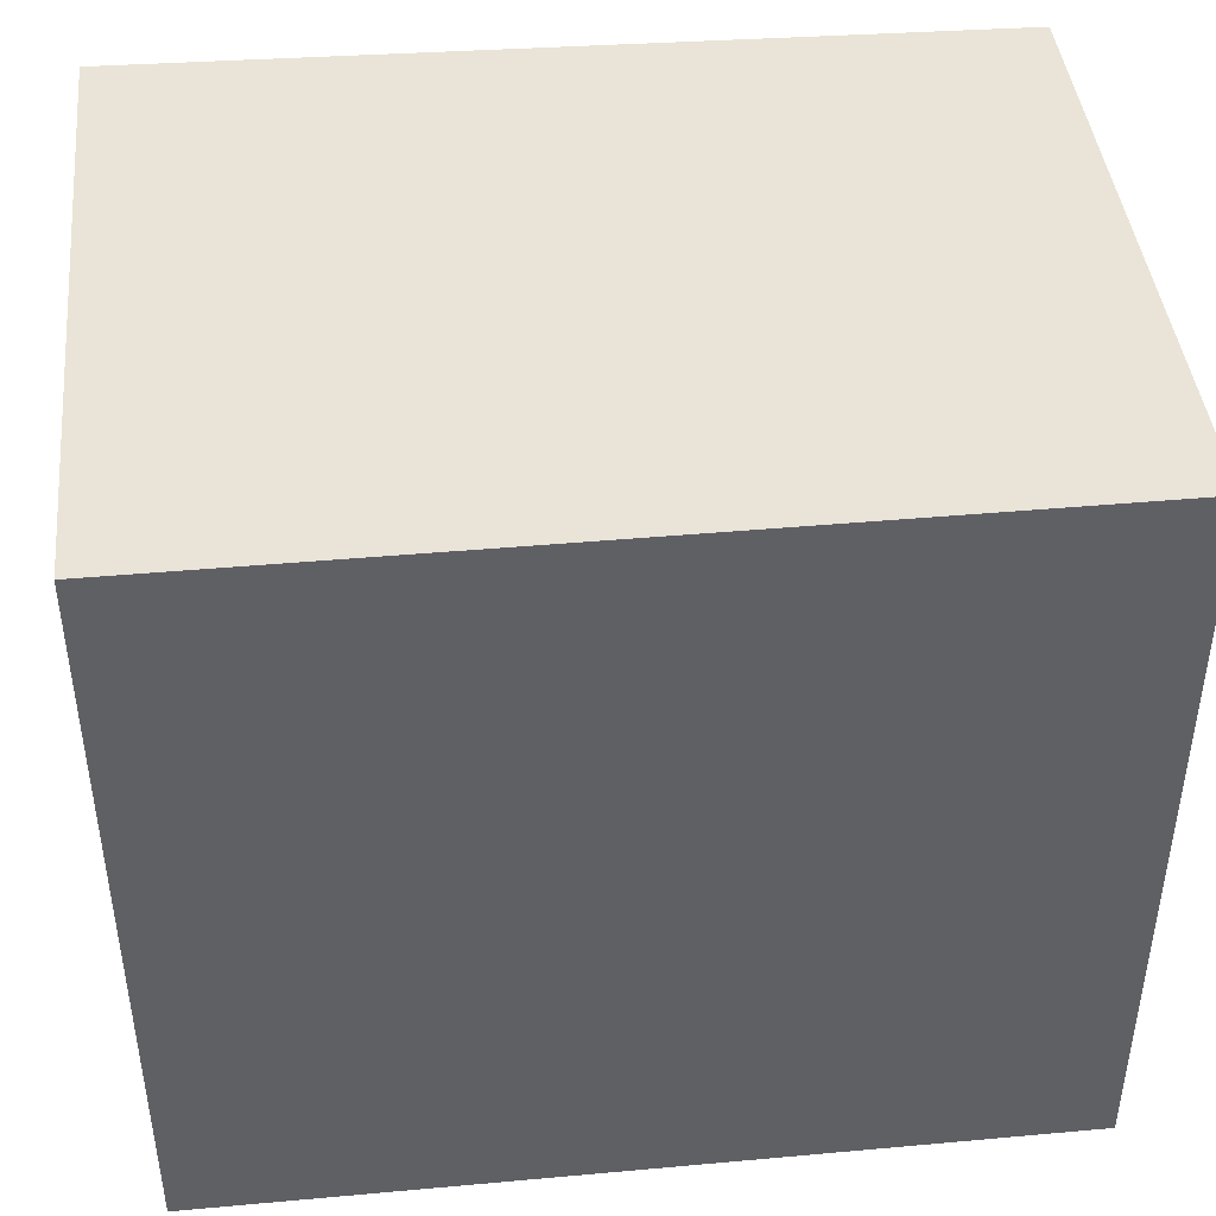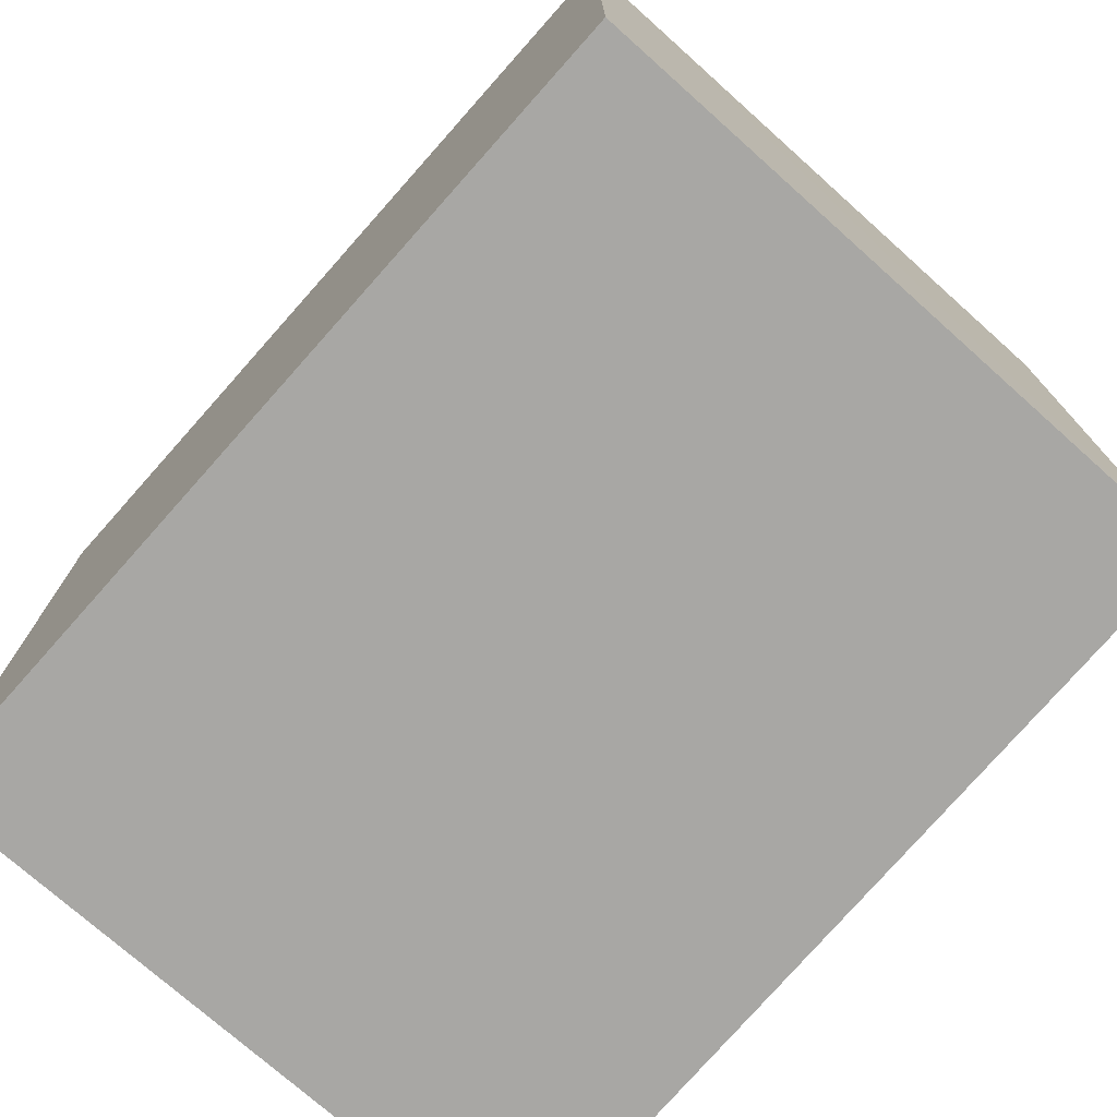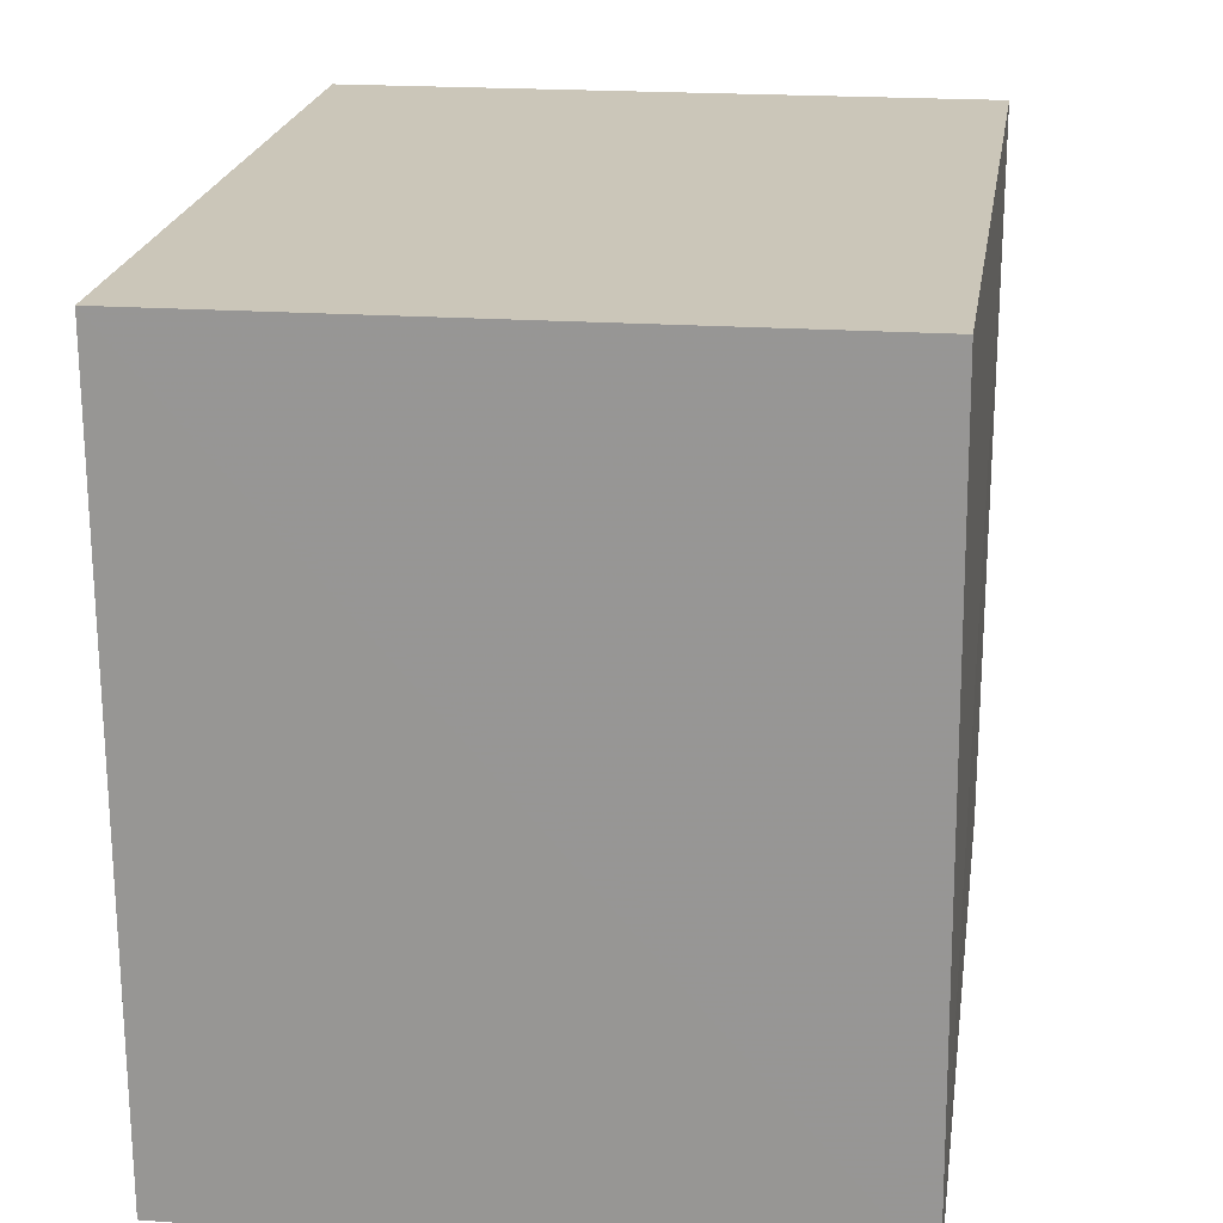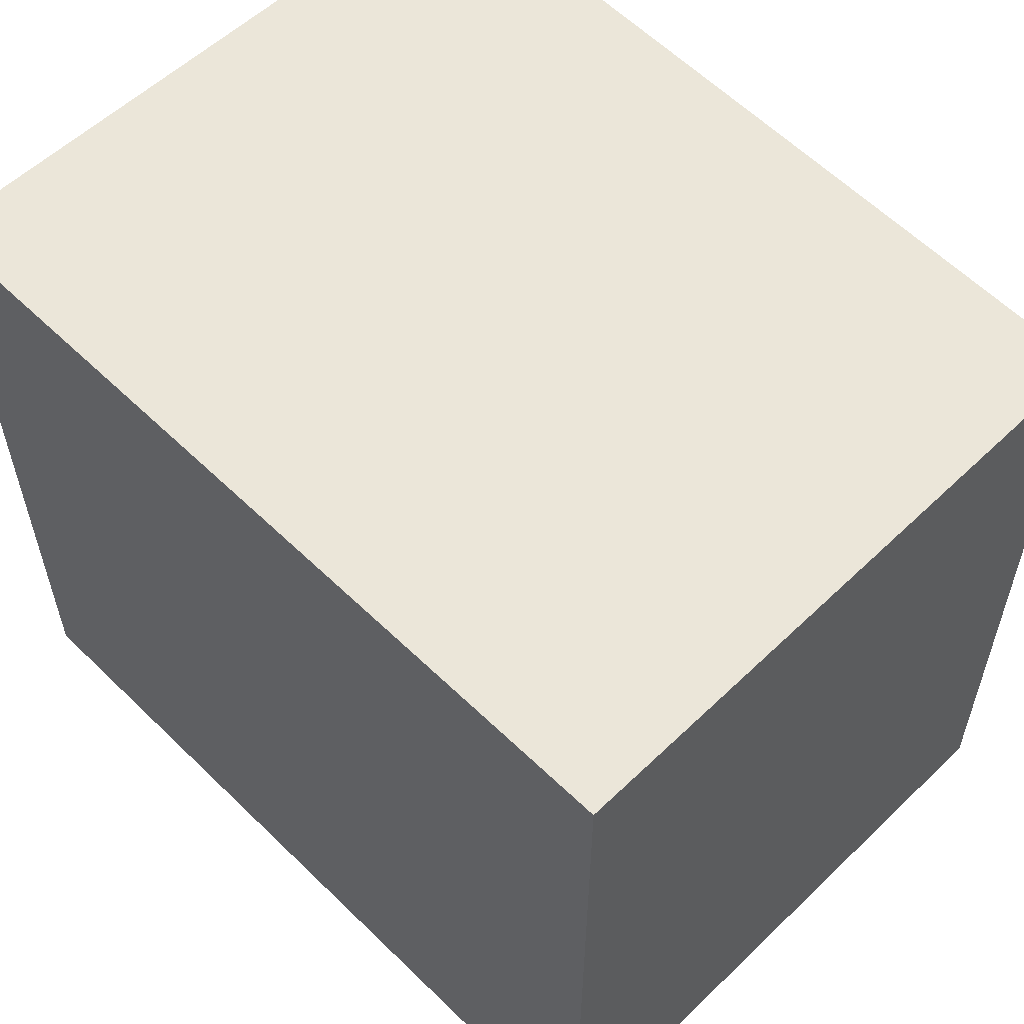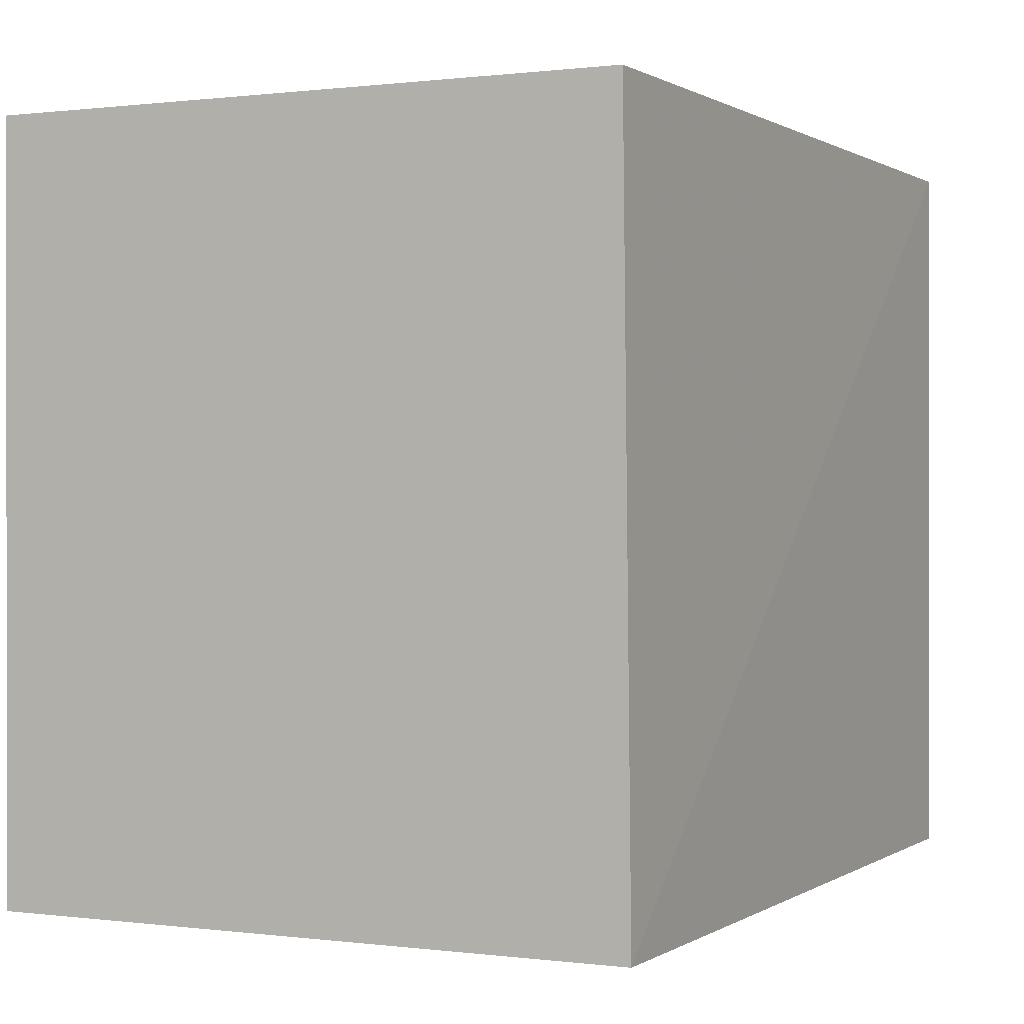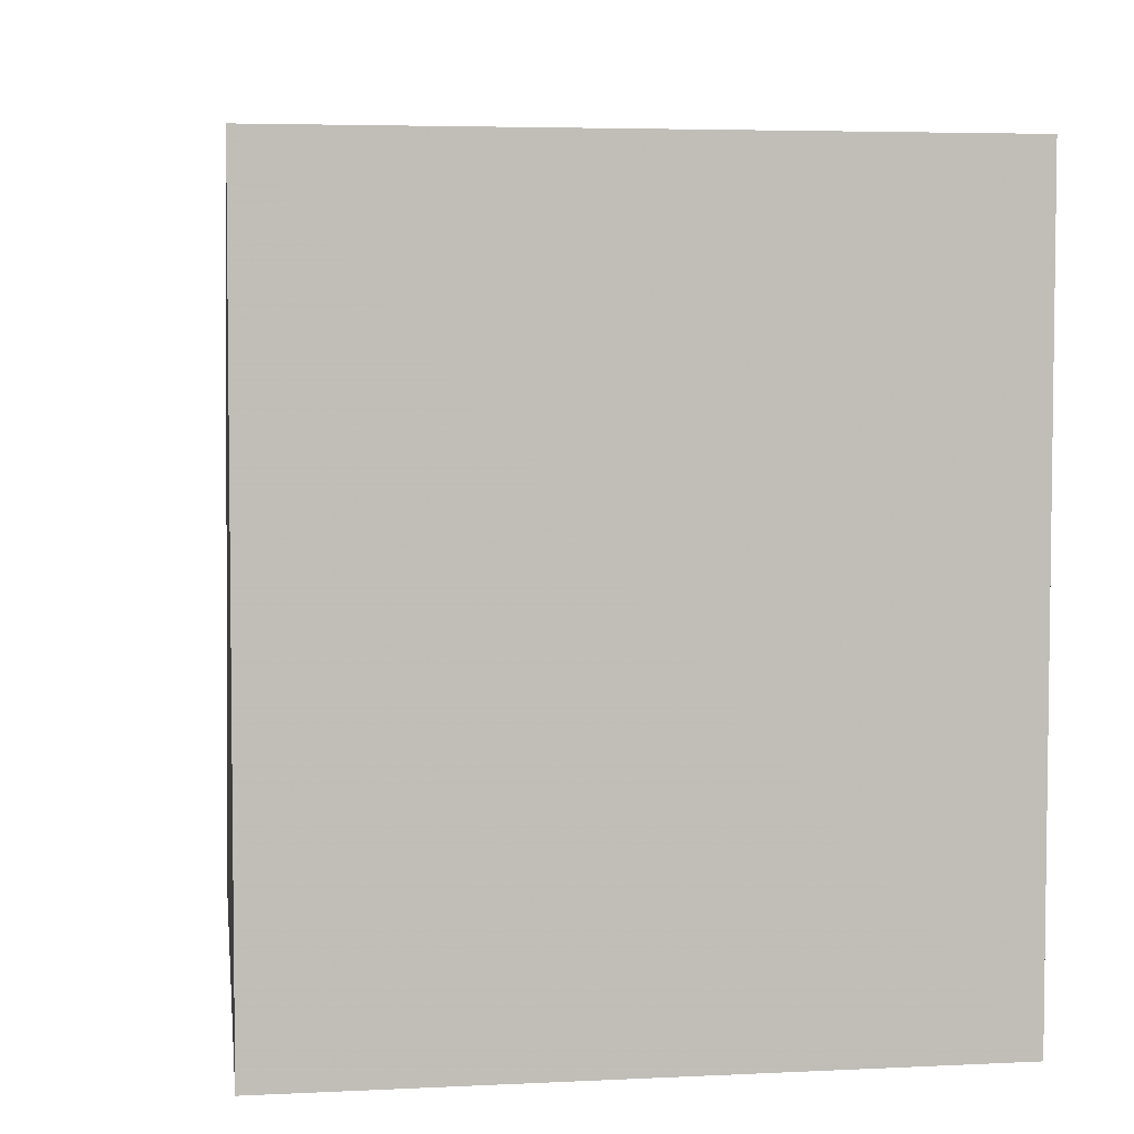
<metadata>
{"format":"obj","ext":"obj","renderer":"f3d","projection":"perspective","resolution":1024,"background":"white","views":[{"elev":43.2,"azim":173.9,"up":"+Z"},{"elev":-74.6,"azim":-131.7,"up":"+Z"},{"elev":20.9,"azim":-82.8,"up":"+Z"},{"elev":57.0,"azim":-134.8,"up":"+Z"},{"elev":0.4,"azim":-64.7,"up":"+Z"},{"elev":4.7,"azim":81.1,"up":"+Z"}]}
</metadata>
<code>
v 0.04799 0.002043 0.1798
v 0.04799 -0.03332 0.1798
v 0.04799 -0.03335 0.1393
v 0.002426 0.002043 0.1393
v 0.002426 0.002043 0.1798
v 0.04799 0.002043 0.1393
v 0.002479 -0.0319 0.1799
v 0.00244 -0.03235 0.1393
f 5 1 4
f 6 4 1
f 6 1 2
f 6 2 3
f 7 2 1
f 7 1 5
f 8 6 3
f 8 4 6
f 8 3 2
f 8 2 7
f 8 7 5
f 8 5 4

</code>
